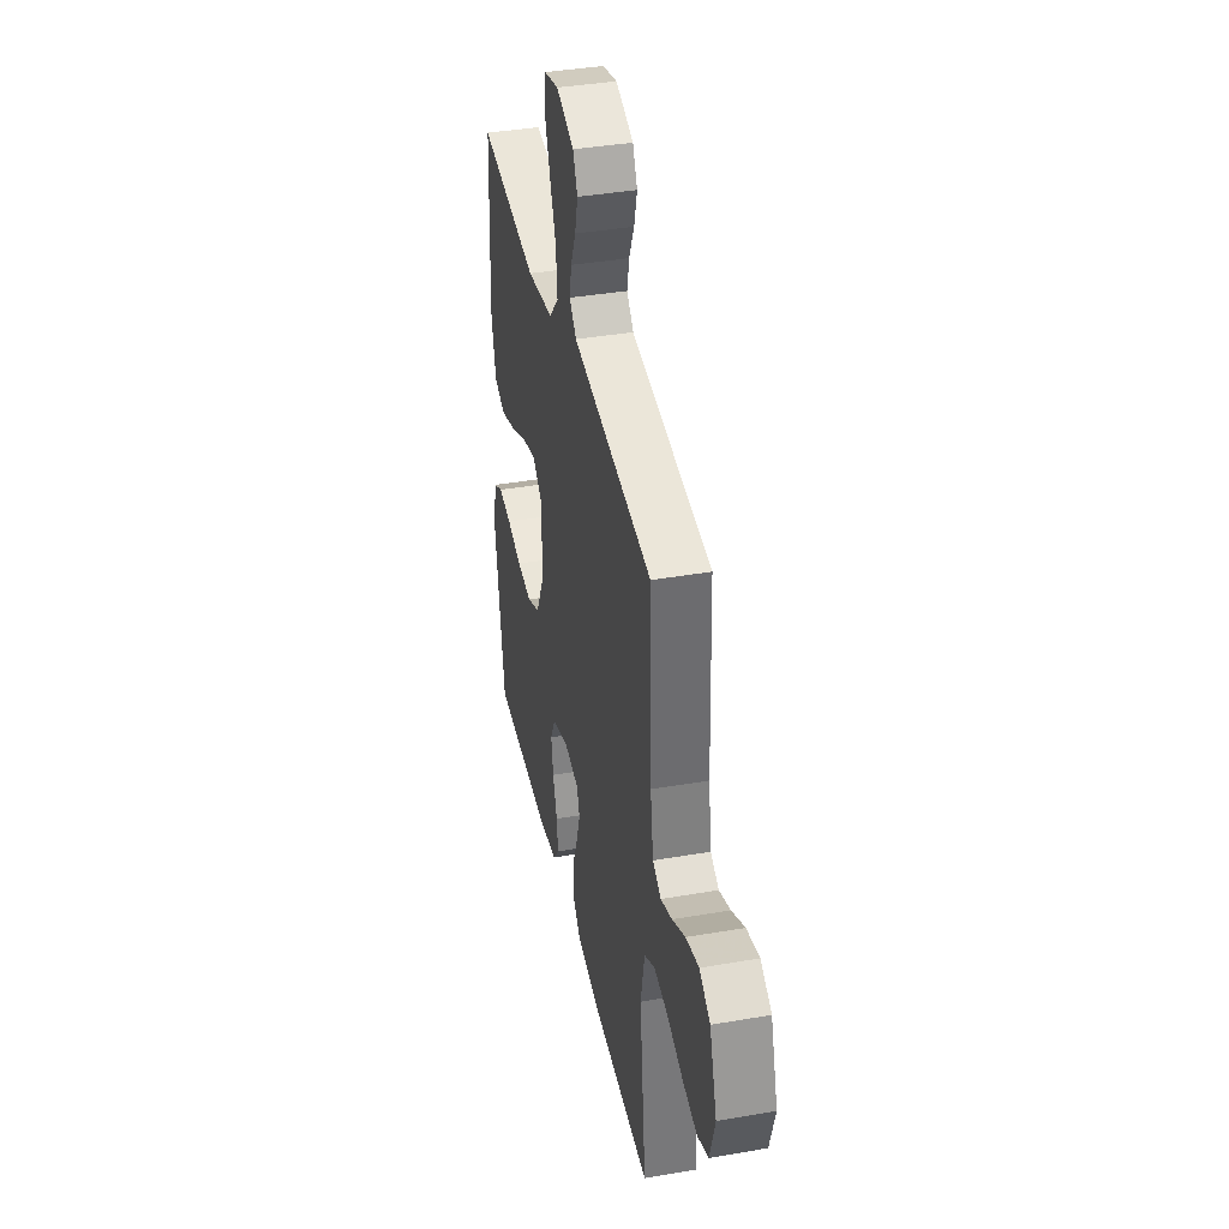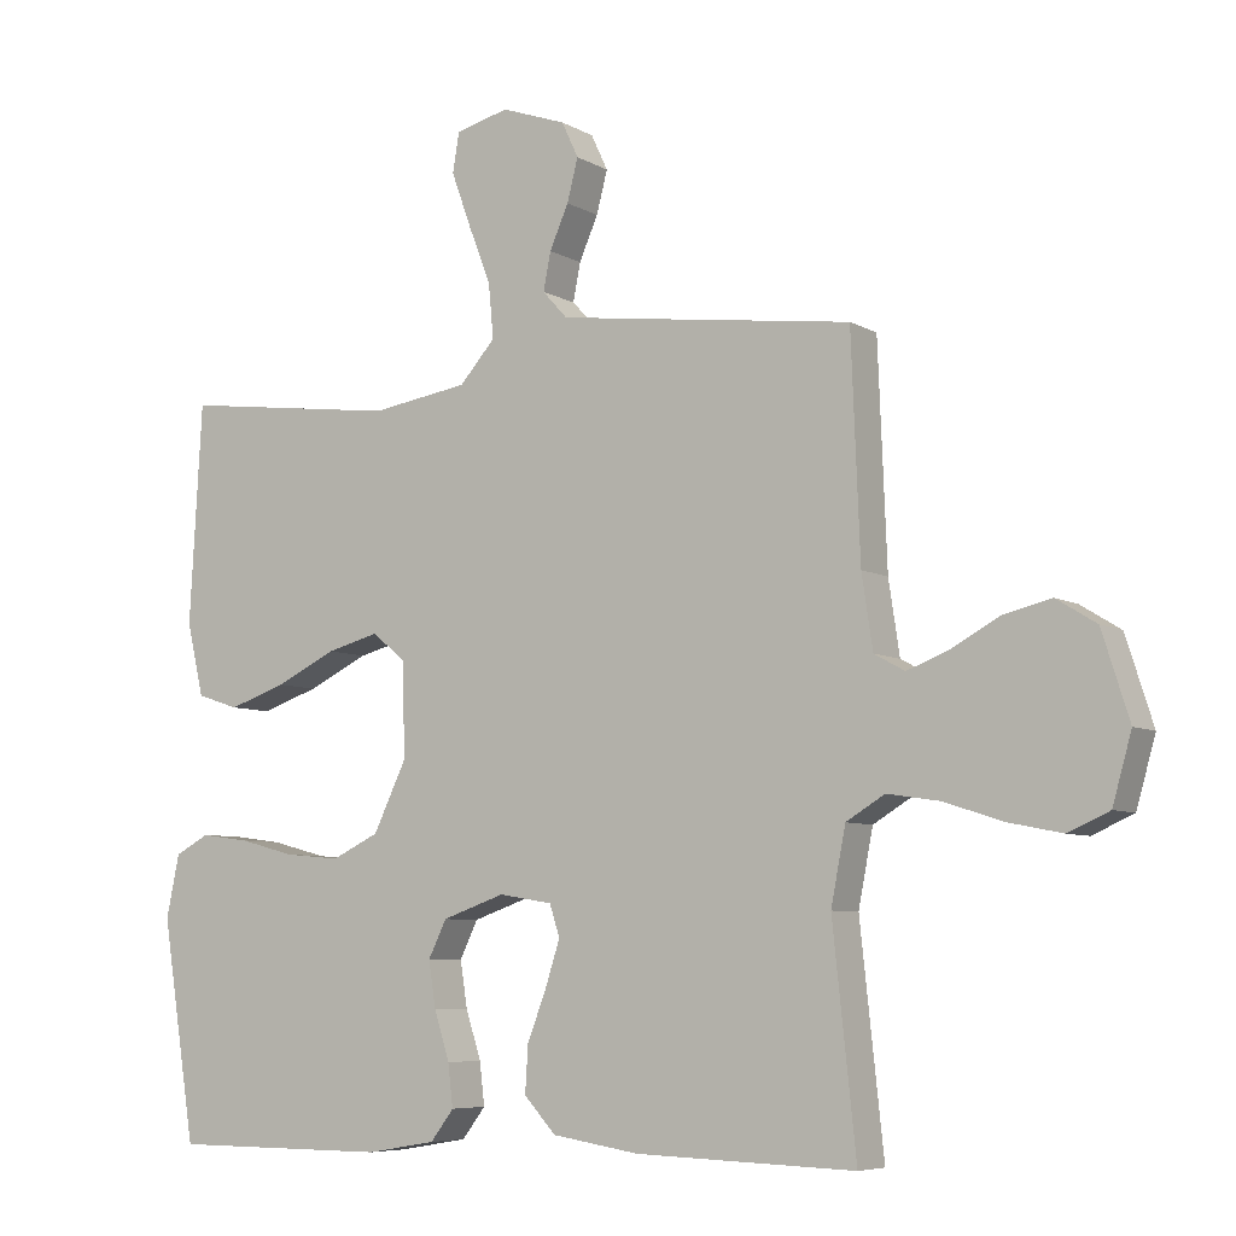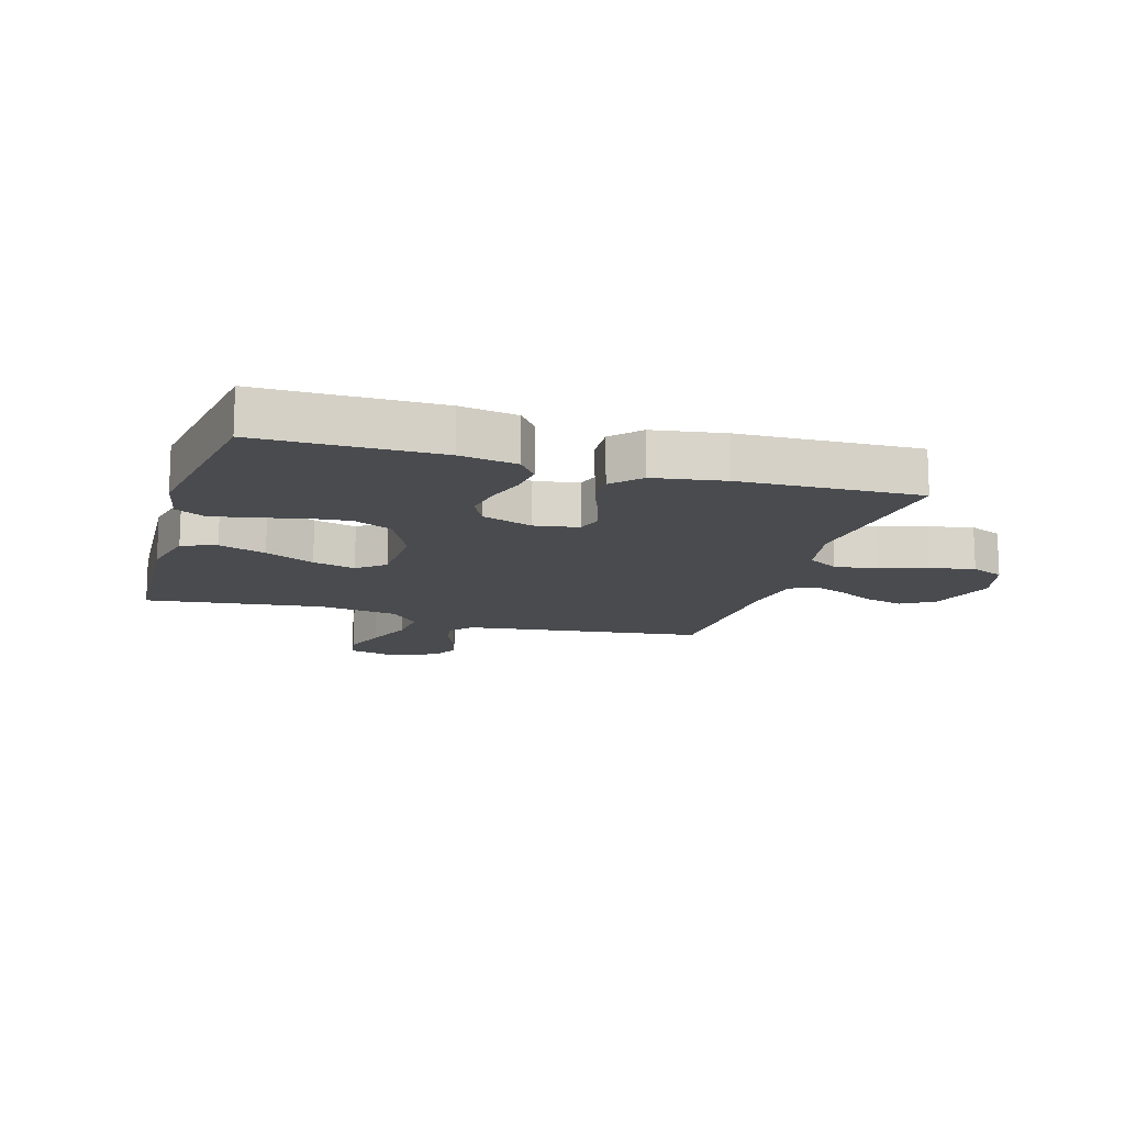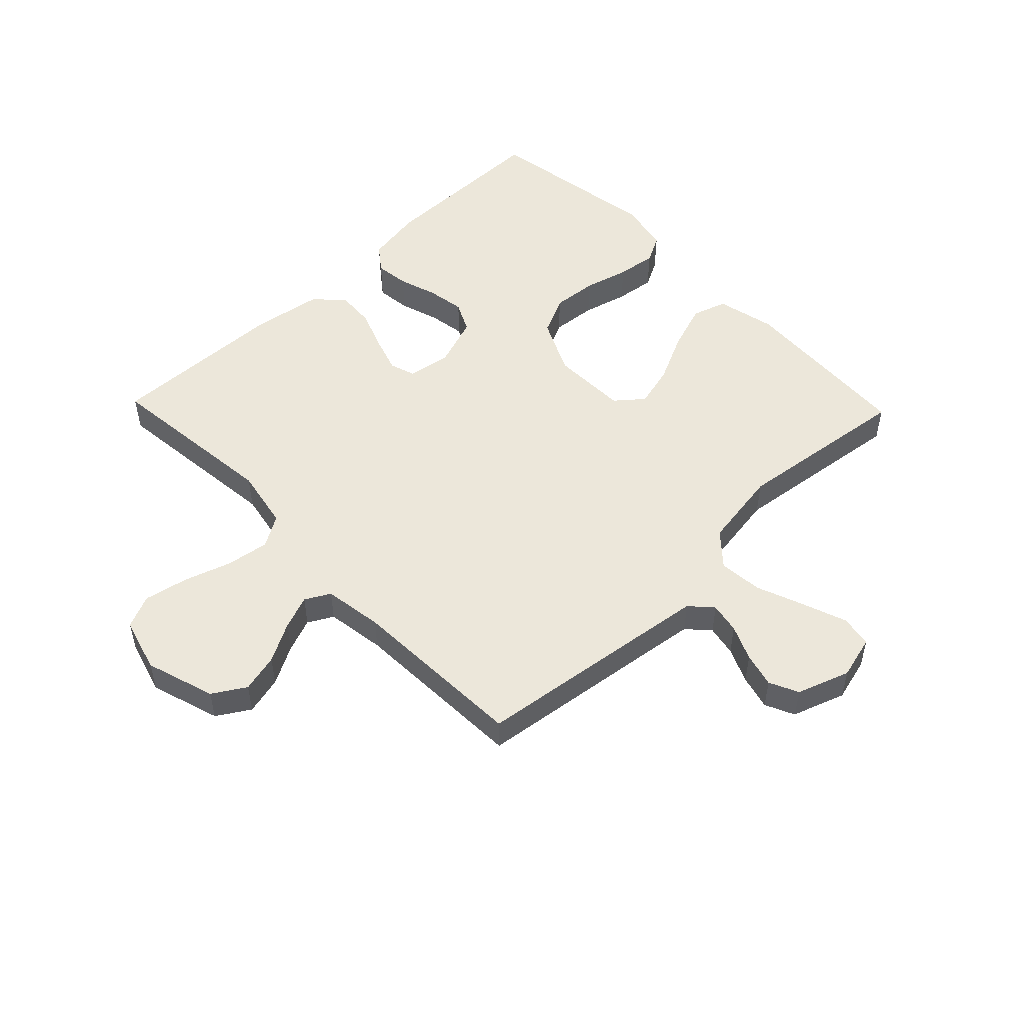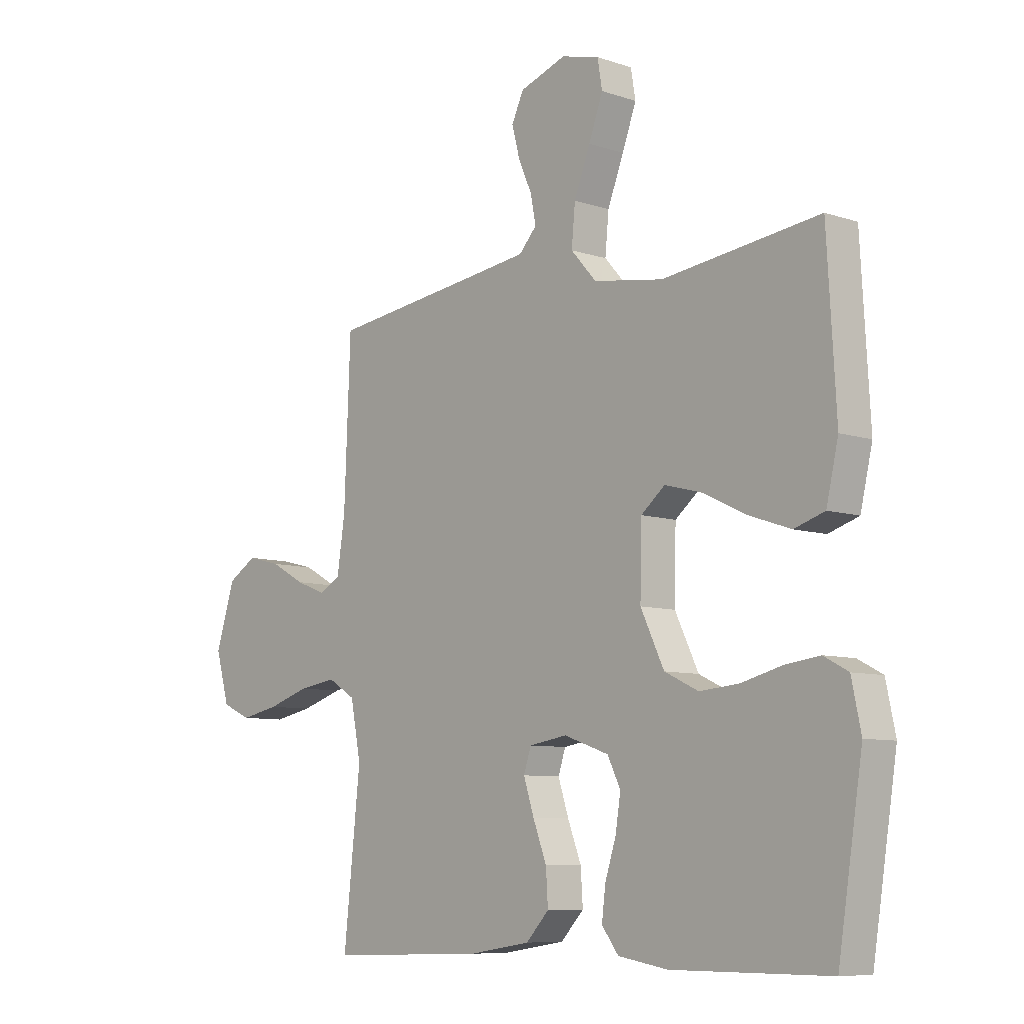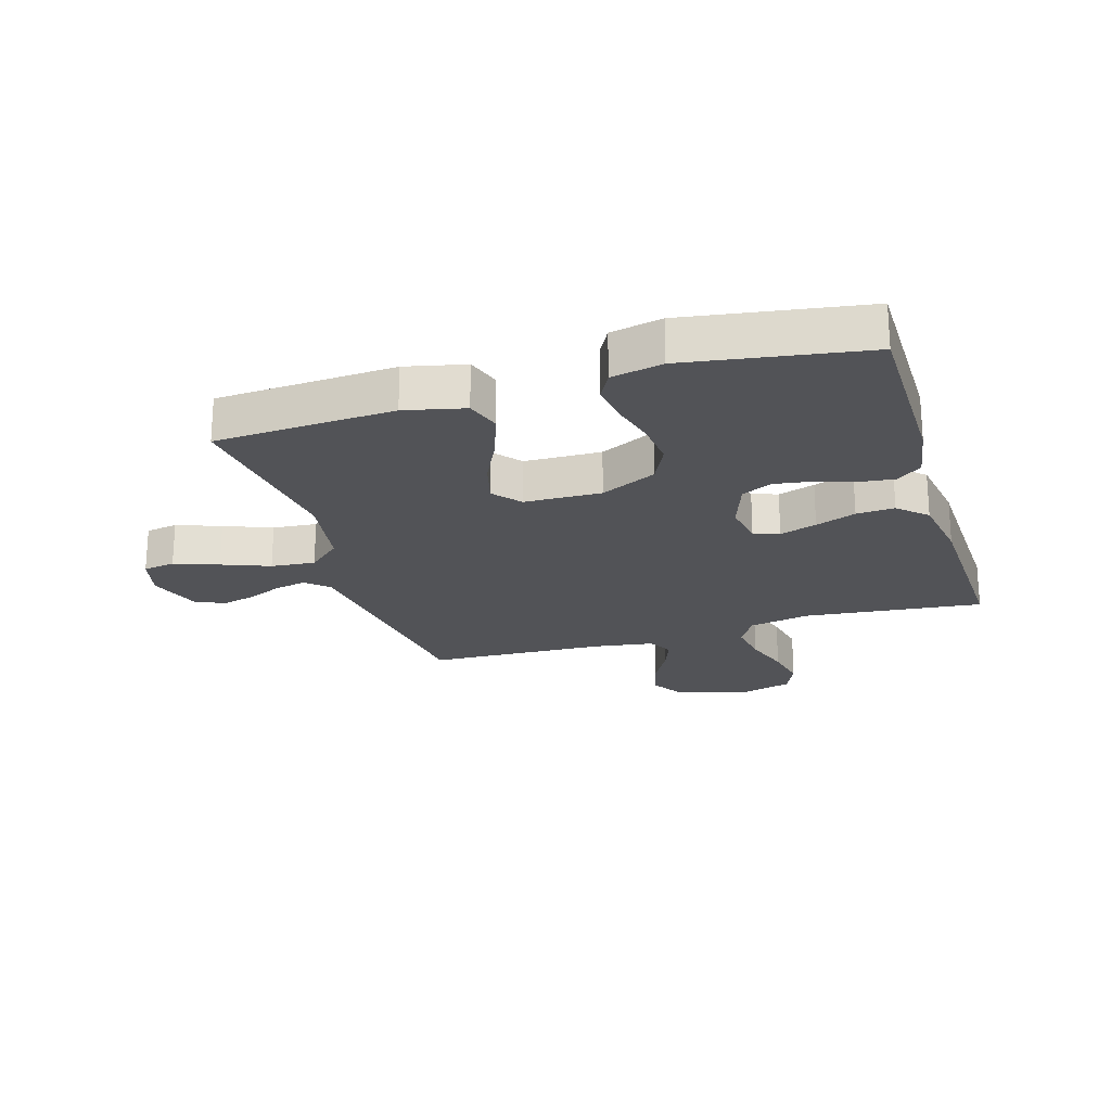
<metadata>
{"format":"obj","ext":"obj","renderer":"f3d","projection":"perspective","resolution":1024,"background":"white","views":[{"elev":39.0,"azim":-102.2,"up":"+Z"},{"elev":-6.7,"azim":-147.9,"up":"+Z"},{"elev":-13.9,"azim":163.3,"up":"+Y"},{"elev":51.7,"azim":-43.9,"up":"+Y"},{"elev":-8.1,"azim":47.3,"up":"+Z"},{"elev":-22.3,"azim":106.9,"up":"+Y"}]}
</metadata>
<code>
v -0.5 0.07 0.5
v -0.2 0.07 0.539
v -0.095 0.07 0.553
v -0.061 0.07 0.59
v -0.071 0.07 0.642
v -0.097 0.07 0.701
v -0.112 0.07 0.759
v -0.089 0.07 0.808
v 0 0.07 0.839
v 0.073 0.07 0.82
v 0.082 0.07 0.766
v 0.055 0.07 0.692
v 0.024 0.07 0.612
v 0.017 0.07 0.538
v 0.066 0.07 0.483
v 0.2 0.07 0.462
v 0.5 0.07 0.5
v 0.517 0.07 0.2
v 0.494 0.07 0.1
v 0.436 0.07 0.081
v 0.357 0.07 0.108
v 0.274 0.07 0.148
v 0.202 0.07 0.167
v 0.156 0.07 0.129
v 0.153 0.07 0
v 0.198 0.07 -0.094
v 0.263 0.07 -0.125
v 0.339 0.07 -0.118
v 0.415 0.07 -0.098
v 0.482 0.07 -0.089
v 0.529 0.07 -0.114
v 0.547 0.07 -0.2
v 0.5 0.07 -0.5
v 0.2 0.07 -0.501
v 0.105 0.07 -0.485
v 0.073 0.07 -0.443
v 0.08 0.07 -0.385
v 0.101 0.07 -0.319
v 0.111 0.07 -0.256
v 0.086 0.07 -0.205
v 0 0.07 -0.175
v -0.073 0.07 -0.187
v -0.087 0.07 -0.23
v -0.067 0.07 -0.292
v -0.041 0.07 -0.36
v -0.037 0.07 -0.424
v -0.081 0.07 -0.471
v -0.2 0.07 -0.49
v -0.5 0.07 -0.5
v -0.468 0.07 -0.2
v -0.488 0.07 -0.097
v -0.541 0.07 -0.065
v -0.613 0.07 -0.076
v -0.693 0.07 -0.102
v -0.767 0.07 -0.117
v -0.823 0.07 -0.092
v -0.849 0.07 0
v -0.812 0.07 0.117
v -0.757 0.07 0.151
v -0.692 0.07 0.135
v -0.626 0.07 0.099
v -0.569 0.07 0.077
v -0.527 0.07 0.1
v -0.512 0.07 0.2
v -0.5 0 0.5
v -0.2 0 0.539
v -0.095 0 0.553
v -0.061 0 0.59
v -0.071 0 0.642
v -0.097 0 0.701
v -0.112 0 0.759
v -0.089 0 0.808
v 0 0 0.839
v 0.073 0 0.82
v 0.082 0 0.766
v 0.055 0 0.692
v 0.024 0 0.612
v 0.017 0 0.538
v 0.066 0 0.483
v 0.2 0 0.462
v 0.5 0 0.5
v 0.517 0 0.2
v 0.494 0 0.1
v 0.436 0 0.081
v 0.357 0 0.108
v 0.274 0 0.148
v 0.202 0 0.167
v 0.156 0 0.129
v 0.153 0 0
v 0.198 0 -0.094
v 0.263 0 -0.125
v 0.339 0 -0.118
v 0.415 0 -0.098
v 0.482 0 -0.089
v 0.529 0 -0.114
v 0.547 0 -0.2
v 0.5 0 -0.5
v 0.2 0 -0.501
v 0.105 0 -0.485
v 0.073 0 -0.443
v 0.08 0 -0.385
v 0.101 0 -0.319
v 0.111 0 -0.256
v 0.086 0 -0.205
v 0 0 -0.175
v -0.073 0 -0.187
v -0.087 0 -0.23
v -0.067 0 -0.292
v -0.041 0 -0.36
v -0.037 0 -0.424
v -0.081 0 -0.471
v -0.2 0 -0.49
v -0.5 0 -0.5
v -0.468 0 -0.2
v -0.488 0 -0.097
v -0.541 0 -0.065
v -0.613 0 -0.076
v -0.693 0 -0.102
v -0.767 0 -0.117
v -0.823 0 -0.092
v -0.849 0 0
v -0.812 0 0.117
v -0.757 0 0.151
v -0.692 0 0.135
v -0.626 0 0.099
v -0.569 0 0.077
v -0.527 0 0.1
v -0.512 0 0.2
f 59 60 61
f 58 59 61
f 57 58 61
f 56 57 61
f 55 56 61
f 54 55 61
f 53 54 61
f 52 53 61 62
f 51 52 62 63
f 48 49 50
f 47 48 50
f 46 47 50
f 45 46 50
f 44 45 50
f 43 44 50 51
f 51 63 64
f 43 51 64
f 42 43 64
f 36 37 38
f 35 36 38
f 34 35 38
f 33 34 38
f 32 33 38
f 31 32 38
f 30 31 38
f 29 30 38
f 28 29 38
f 27 28 38 39
f 26 27 39 40
f 20 21 22
f 19 20 22
f 18 19 22
f 17 18 22
f 16 17 22
f 15 16 22 23
f 14 15 23 24
f 11 12 13
f 10 11 13
f 9 10 13
f 8 9 13
f 7 8 13
f 6 7 13
f 5 6 13
f 4 5 13 14
f 14 24 25
f 4 14 25
f 3 4 25
f 64 1 2
f 42 64 2
f 41 42 2
f 40 41 2
f 26 40 2
f 25 26 2
f 2 3 25
f 125 124 123
f 125 123 122
f 125 122 121
f 125 121 120
f 125 120 119
f 125 119 118
f 125 118 117
f 126 125 117 116
f 127 126 116 115
f 114 113 112
f 114 112 111
f 114 111 110
f 114 110 109
f 114 109 108
f 115 114 108 107
f 128 127 115
f 128 115 107
f 128 107 106
f 102 101 100
f 102 100 99
f 102 99 98
f 102 98 97
f 102 97 96
f 102 96 95
f 102 95 94
f 102 94 93
f 102 93 92
f 103 102 92 91
f 104 103 91 90
f 86 85 84
f 86 84 83
f 86 83 82
f 86 82 81
f 86 81 80
f 87 86 80 79
f 88 87 79 78
f 77 76 75
f 77 75 74
f 77 74 73
f 77 73 72
f 77 72 71
f 77 71 70
f 77 70 69
f 78 77 69 68
f 89 88 78
f 89 78 68
f 89 68 67
f 66 65 128
f 66 128 106
f 66 106 105
f 66 105 104
f 66 104 90
f 66 90 89
f 89 67 66
f 1 65 66 2
f 2 66 67 3
f 3 67 68 4
f 4 68 69 5
f 5 69 70 6
f 6 70 71 7
f 7 71 72 8
f 8 72 73 9
f 9 73 74 10
f 10 74 75 11
f 11 75 76 12
f 12 76 77 13
f 13 77 78 14
f 14 78 79 15
f 15 79 80 16
f 16 80 81 17
f 17 81 82 18
f 18 82 83 19
f 19 83 84 20
f 20 84 85 21
f 21 85 86 22
f 22 86 87 23
f 23 87 88 24
f 24 88 89 25
f 25 89 90 26
f 26 90 91 27
f 27 91 92 28
f 28 92 93 29
f 29 93 94 30
f 30 94 95 31
f 31 95 96 32
f 32 96 97 33
f 33 97 98 34
f 34 98 99 35
f 35 99 100 36
f 36 100 101 37
f 37 101 102 38
f 38 102 103 39
f 39 103 104 40
f 40 104 105 41
f 41 105 106 42
f 42 106 107 43
f 43 107 108 44
f 44 108 109 45
f 45 109 110 46
f 46 110 111 47
f 47 111 112 48
f 48 112 113 49
f 49 113 114 50
f 50 114 115 51
f 51 115 116 52
f 52 116 117 53
f 53 117 118 54
f 54 118 119 55
f 55 119 120 56
f 56 120 121 57
f 57 121 122 58
f 58 122 123 59
f 59 123 124 60
f 60 124 125 61
f 61 125 126 62
f 62 126 127 63
f 63 127 128 64
f 64 128 65 1

</code>
